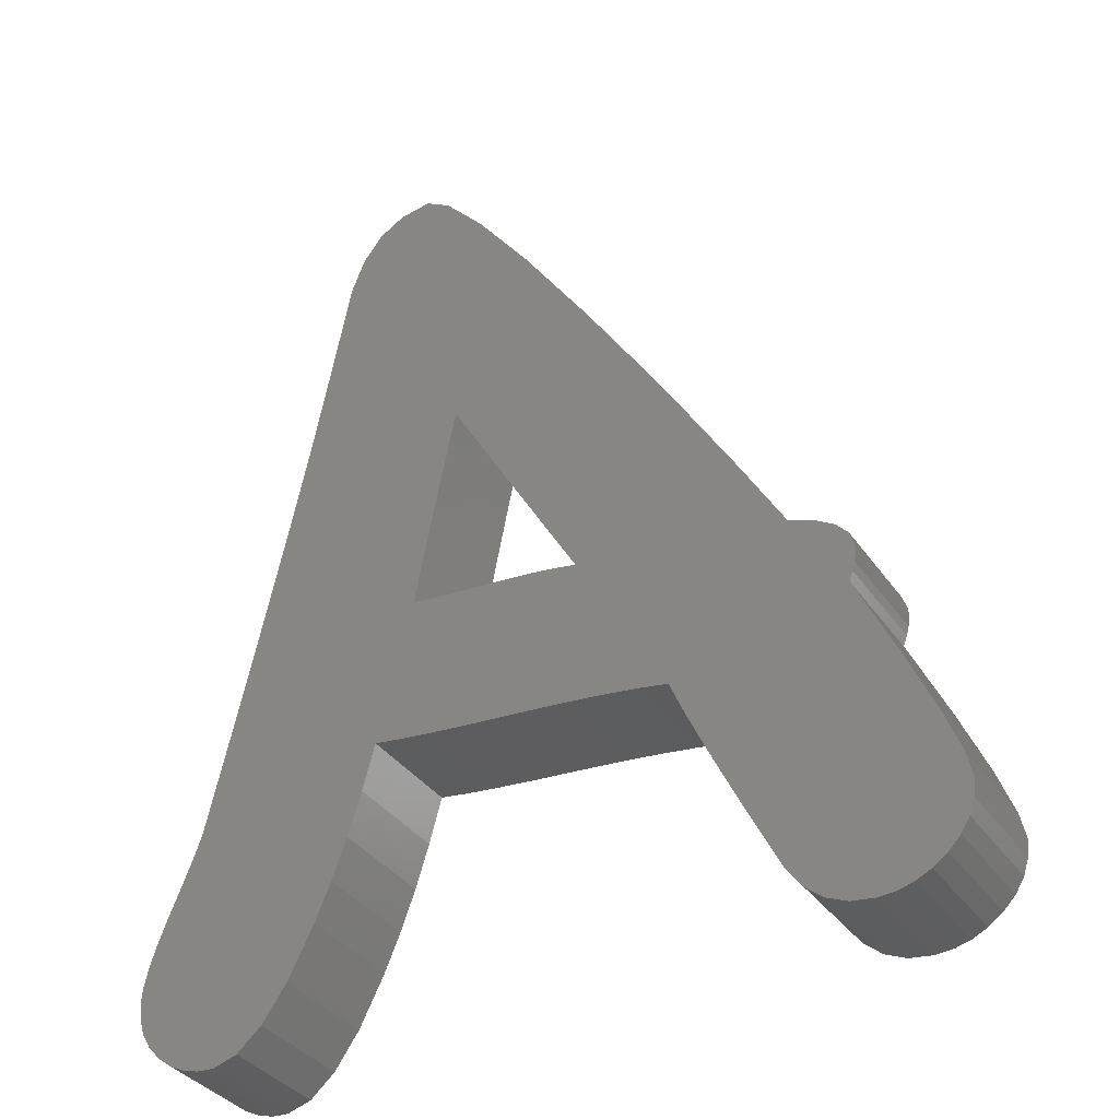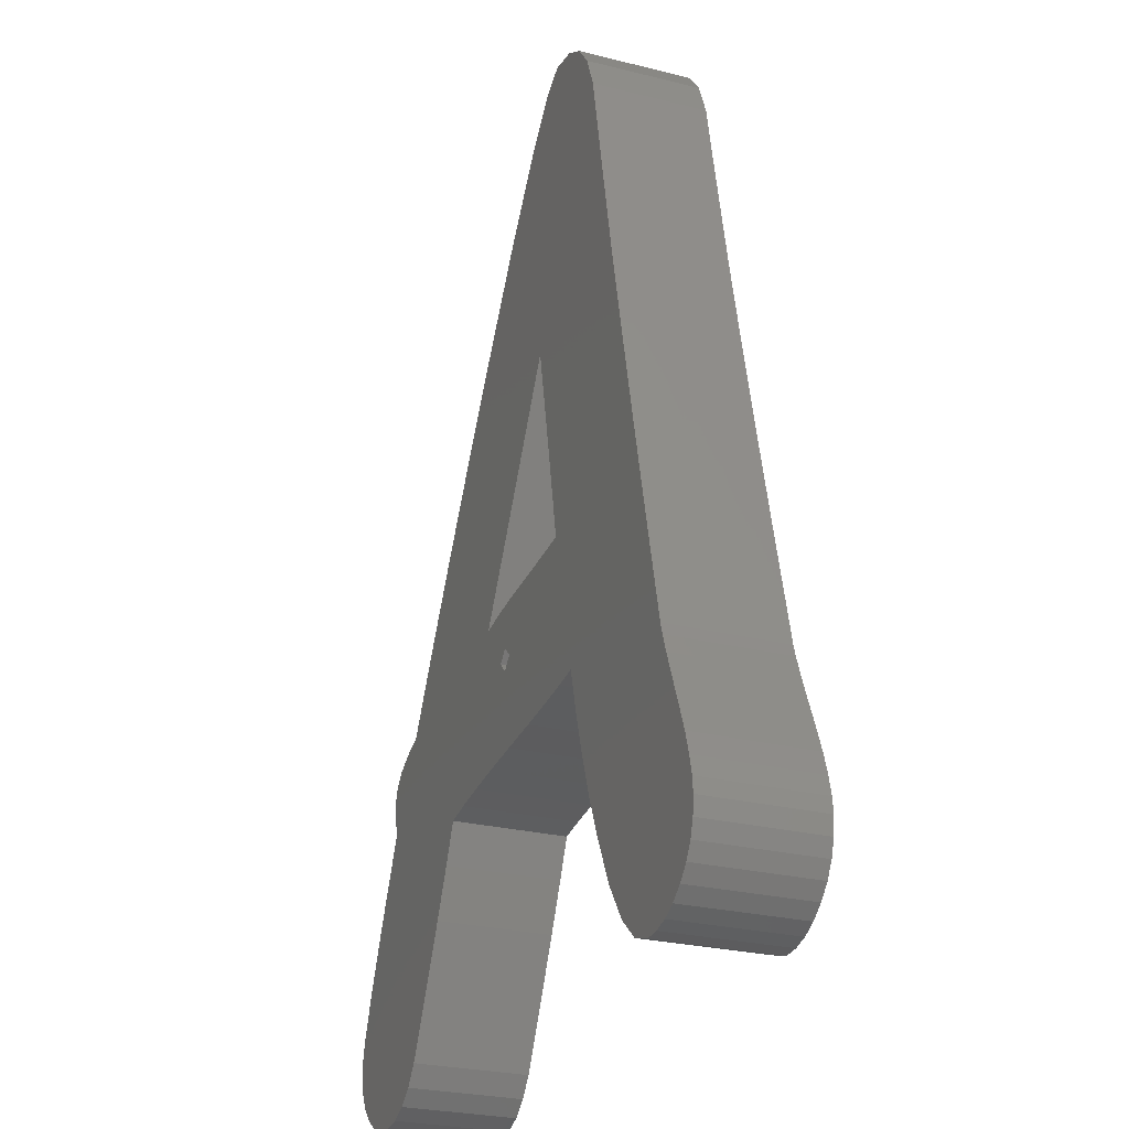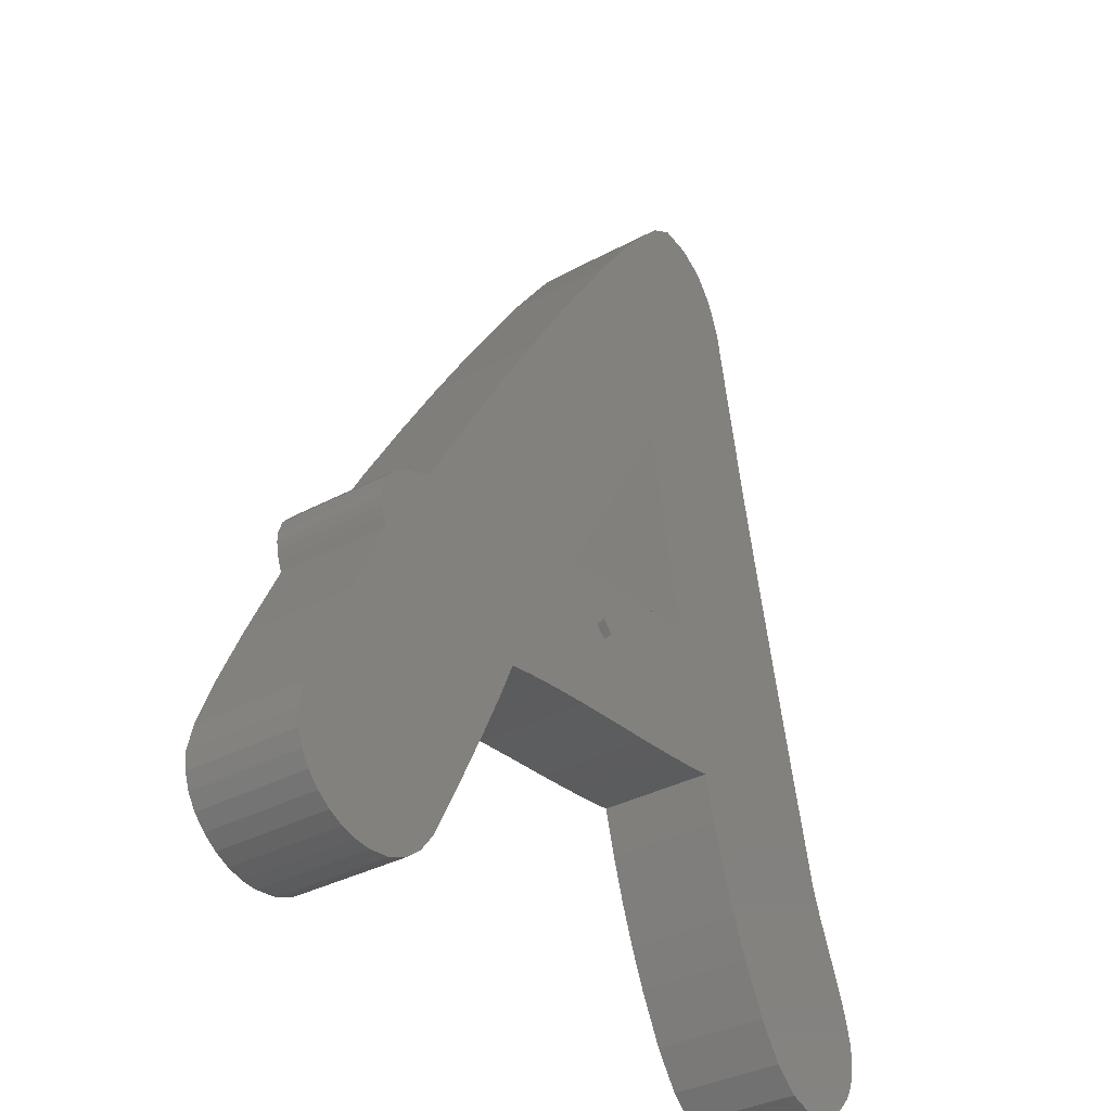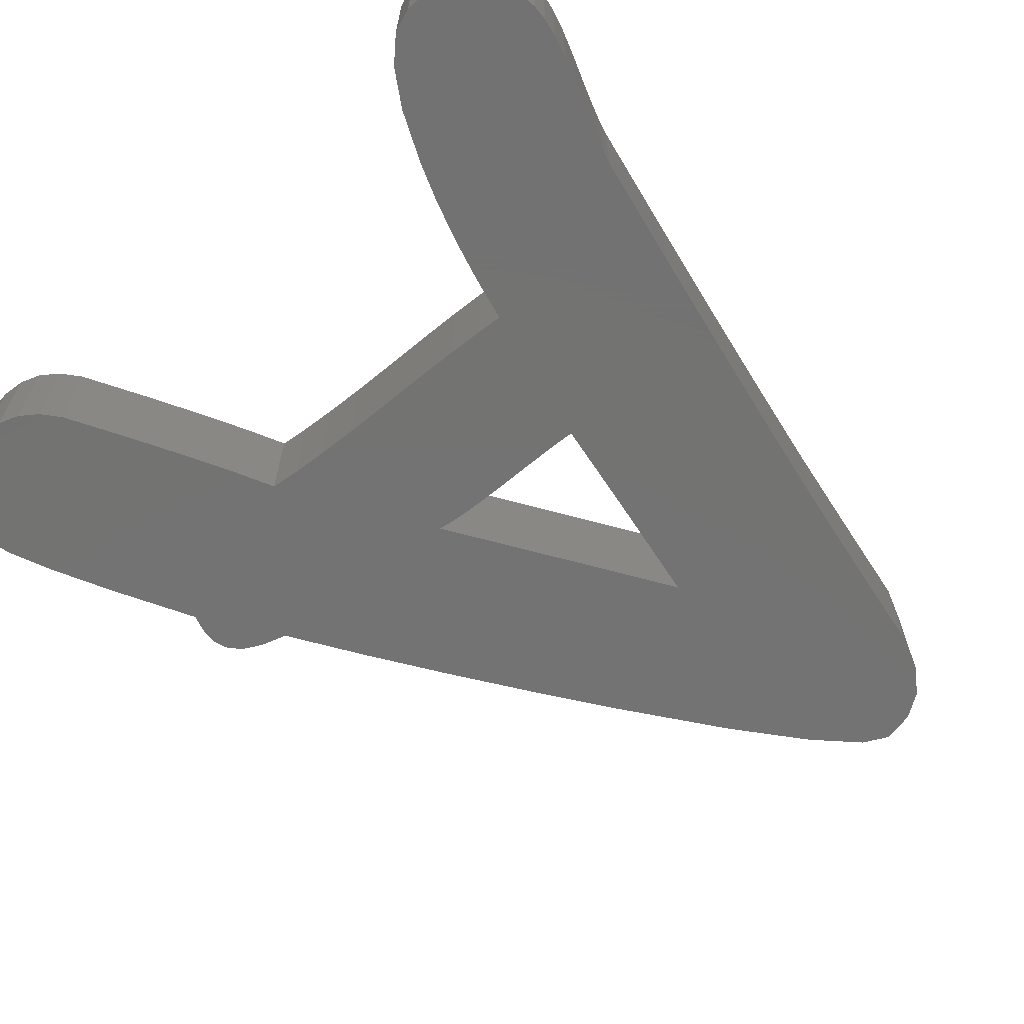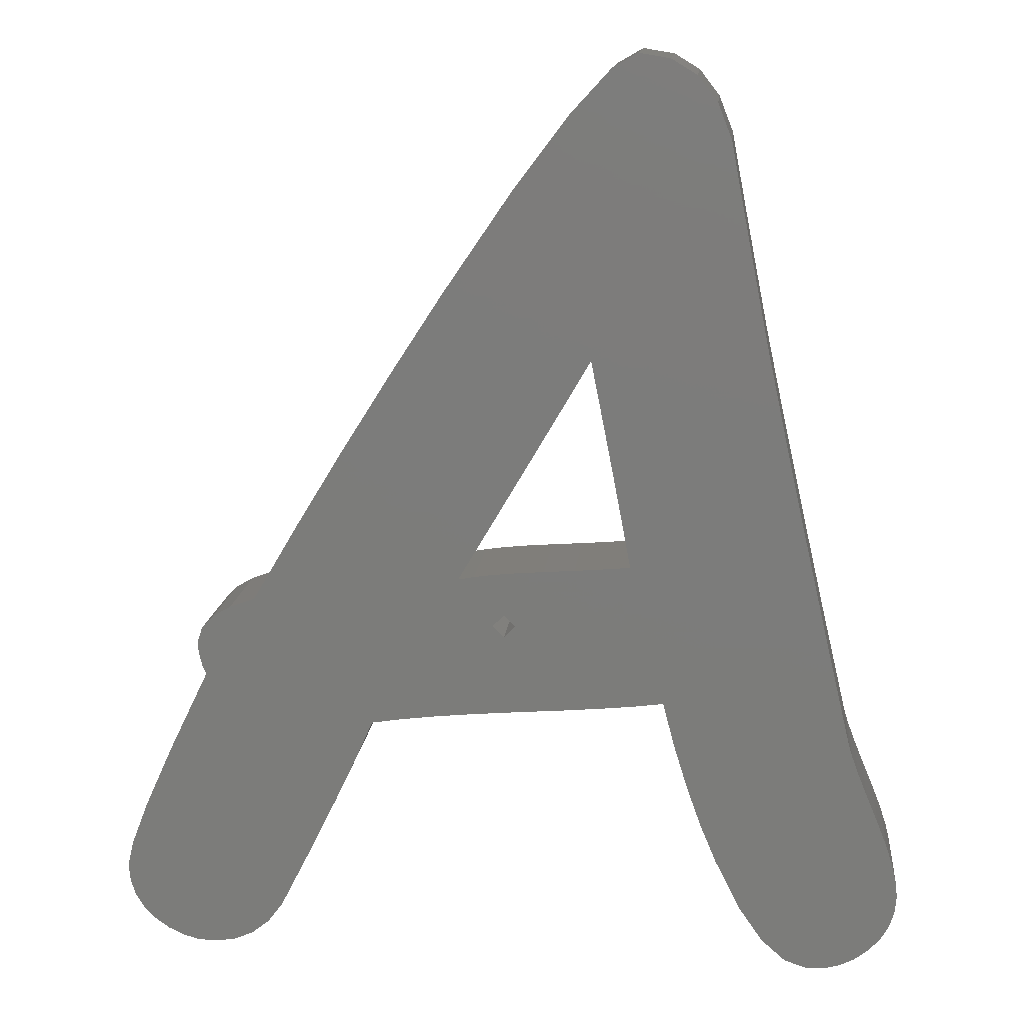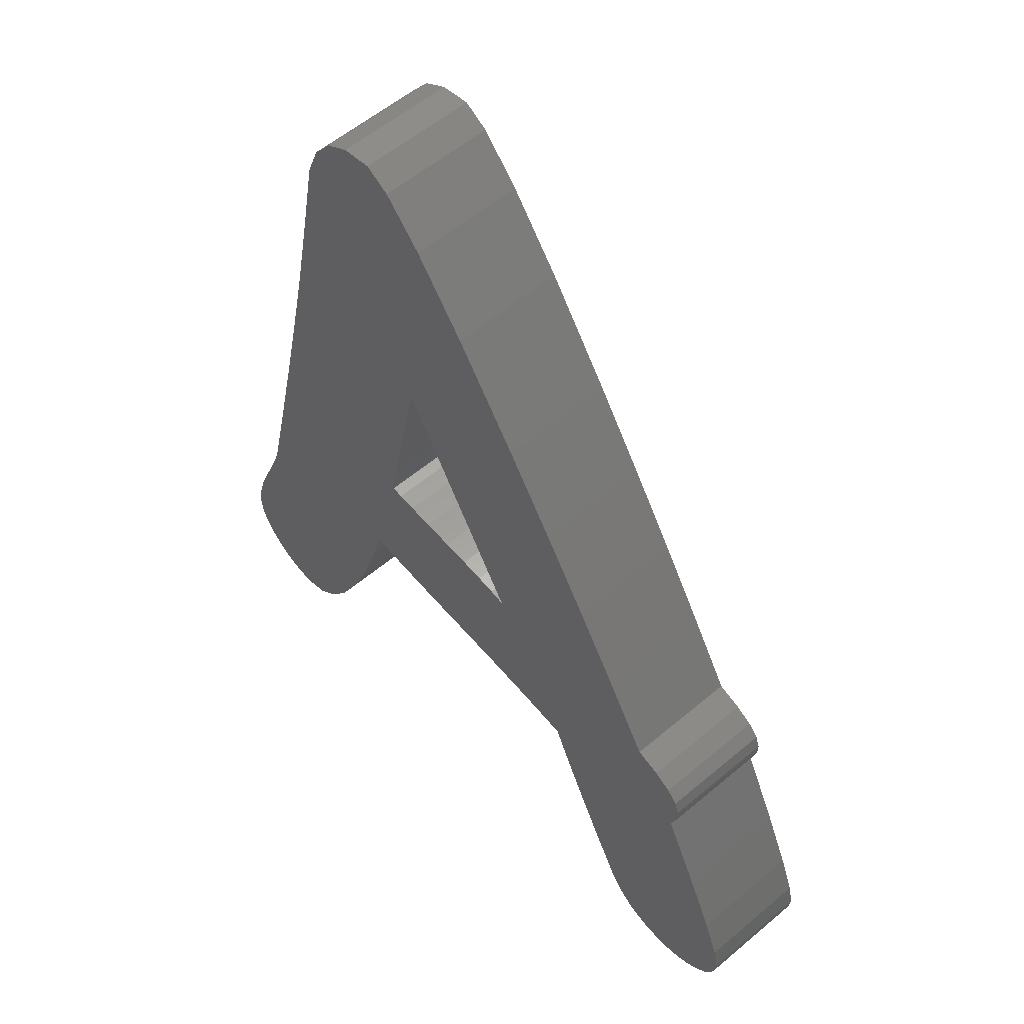
<metadata>
{"format":"stl","ext":"stl","renderer":"f3d","projection":"perspective","resolution":1024,"background":"white","views":[{"elev":-35.1,"azim":-150.3,"up":"+Y"},{"elev":-26.5,"azim":68.6,"up":"+Y"},{"elev":-34.3,"azim":-53.8,"up":"+Y"},{"elev":-65.0,"azim":44.1,"up":"+Z"},{"elev":13.5,"azim":5.6,"up":"+Y"},{"elev":57.1,"azim":-131.2,"up":"+Y"}]}
</metadata>
<code>
# stl→obj: 200 verts, 400 faces
v 31.76 0.482 0
v 37.76 2.816 0
v 37.68 2.061 0
v 37.7 3.472 0
v 37.09 0.7456 0
v 37.46 1.371 0
v 37.51 4.274 0
v 30.68 2.048 0
v 36.58 0.1844 0
v 37.21 5.222 0
v 35.97 -0.2751 0
v 29.59 4.223 0
v 36.78 6.316 0
v 36.25 7.597 0
v 28.9 5.884 0
v 35.32 -0.5955 0
v 34.63 -0.7769 0
v 35.84 8.621 0
v 32.83 -0.4736 0
v 33.91 -0.8192 0
v 35.56 9.388 0
v 28.26 7.666 0
v 35.4 9.896 0
v 27.67 9.57 0
v 27.13 11.6 0
v 34.25 14.79 0
v 25.58 17.84 0
v 33.19 19.4 0
v 25.22 19.74 0
v 32.23 23.73 0
v 24.81 21.9 0
v 24.33 24.32 0
v 31.36 27.77 0
v 23.79 27.01 0
v 30.81 30.49 0
v 30.35 32.85 0
v 25.96 11.45 0
v 20.37 34.3 0
v 29.96 34.85 0
v 25.04 17.78 0
v 24.48 11.3 0
v 24.23 17.71 0
v 23.13 17.63 0
v 22.68 11.15 0
v 21.75 17.54 0
v 20.56 11 0
v 20.55 17.45 0
v 19.52 17.35 0
v 18.65 17.23 0
v 18.54 10.84 0
v 17.96 17.1 0
v 16.78 10.67 0
v 15.26 10.49 0
v 14 10.29 0
v 15 26.25 0
v 17.31 29.81 0
v 8.734 15.97 0
v 6.429 12.36 0
v 13.26 8.611 0
v 12.8 22.76 0
v 12.29 6.555 0
v 4.696 8.769 0
v 11.09 4.122 0
v 10.71 19.33 0
v 3.458 6.008 0
v 9.656 1.313 0
v 2.716 4.075 0
v 9.002 0.4584 0
v 6.347 -0.64 0
v 8.232 -0.1518 0
v 7.347 -0.5179 0
v 7.624 15.56 0
v 6.266 12.77 0
v 5.62 -0.5764 0
v 4.93 -0.3856 0
v 4.277 -0.0676 0
v 3.662 0.3776 0
v 3.14 0.9211 0
v 2.767 1.534 0
v 2.543 2.217 0
v 2.468 2.969 0
v 22.79 37.52 0
v 29.65 36.48 0
v 29.02 38.06 0
v 24.55 39.45 0
v 28.15 39.19 0
v 27.03 39.86 0
v 25.66 40.09 0
v 22.63 25.03 0
v 21.27 22.72 0
v 19.71 20.07 0
v 6.815 15.09 0
v 6.157 13.17 0
v 6.103 13.56 0
v 6.308 14.55 0
v 6.103 13.93 0
v 6.103 13.56 5
v 6.815 15.09 5
v 6.308 14.55 5
v 6.266 12.77 5
v 6.429 12.36 5
v 6.157 13.17 5
v 6.103 13.93 5
v 20.55 17.45 5
v 20 15.5 5
v 20.5 15 5
v 19.52 17.35 5
v 18.65 17.23 5
v 19.5 15 5
v 33.19 19.4 5
v 25.22 19.74 5
v 25.58 17.84 5
v 30.35 32.85 5
v 24.81 21.9 5
v 20.37 34.3 5
v 29.96 34.85 5
v 22.79 37.52 5
v 24.33 24.32 5
v 23.79 27.01 5
v 17.31 29.81 5
v 22.63 25.03 5
v 15 26.25 5
v 21.27 22.72 5
v 19.71 20.07 5
v 31.76 0.482 5
v 37.76 2.816 5
v 37.7 3.472 5
v 37.51 4.274 5
v 37.68 2.061 5
v 30.68 2.048 5
v 37.21 5.222 5
v 37.09 0.7456 5
v 36.78 6.316 5
v 37.46 1.371 5
v 29.59 4.223 5
v 36.25 7.597 5
v 28.9 5.884 5
v 35.84 8.621 5
v 35.56 9.388 5
v 28.26 7.666 5
v 35.4 9.896 5
v 36.58 0.1844 5
v 35.97 -0.2751 5
v 27.67 9.57 5
v 34.25 14.79 5
v 35.32 -0.5955 5
v 32.23 23.73 5
v 34.63 -0.7769 5
v 31.36 27.77 5
v 30.81 30.49 5
v 29.02 38.06 5
v 29.65 36.48 5
v 24.55 39.45 5
v 32.83 -0.4736 5
v 28.15 39.19 5
v 33.91 -0.8192 5
v 27.03 39.86 5
v 27.13 11.6 5
v 25.66 40.09 5
v 25.96 11.45 5
v 25.04 17.78 5
v 24.48 11.3 5
v 24.23 17.71 5
v 23.13 17.63 5
v 21.75 17.54 5
v 22.68 11.15 5
v 20 14.5 5
v 20.56 11 5
v 18.54 10.84 5
v 17.96 17.1 5
v 16.78 10.67 5
v 12.8 22.76 5
v 10.71 19.33 5
v 8.734 15.97 5
v 15.26 10.49 5
v 14 10.29 5
v 13.26 8.611 5
v 12.29 6.555 5
v 4.696 8.769 5
v 11.09 4.122 5
v 3.458 6.008 5
v 7.624 15.56 5
v 9.656 1.313 5
v 2.716 4.075 5
v 9.002 0.4584 5
v 6.347 -0.64 5
v 8.232 -0.1518 5
v 7.347 -0.5179 5
v 5.62 -0.5764 5
v 4.93 -0.3856 5
v 4.277 -0.0676 5
v 3.662 0.3776 5
v 3.14 0.9211 5
v 2.767 1.534 5
v 2.543 2.217 5
v 2.468 2.969 5
v 20 15.5 2
v 19.5 15 2
v 20.5 15 2
v 20 14.5 2
f 1 2 3
f 2 1 4
f 5 3 6
f 4 1 7
f 3 5 1
f 8 7 1
f 1 5 9
f 7 8 10
f 1 9 11
f 12 13 8
f 13 12 14
f 15 14 12
f 1 11 16
f 1 16 17
f 14 15 18
f 19 17 20
f 18 15 21
f 17 19 1
f 21 22 23
f 10 8 13
f 24 23 22
f 25 26 24
f 22 21 15
f 27 26 25
f 26 27 28
f 29 28 27
f 23 24 26
f 28 29 30
f 31 30 29
f 32 30 31
f 30 32 33
f 34 33 32
f 33 34 35
f 35 34 36
f 27 25 37
f 38 36 34
f 36 38 39
f 37 40 27
f 41 40 37
f 41 42 40
f 41 43 42
f 44 43 41
f 44 45 43
f 46 45 44
f 46 47 45
f 46 48 47
f 46 49 48
f 50 49 46
f 50 51 49
f 52 51 50
f 53 51 52
f 54 51 53
f 51 55 56
f 57 51 54
f 58 54 59
f 51 60 55
f 58 59 61
f 62 61 63
f 51 64 60
f 65 63 66
f 67 66 68
f 51 57 64
f 69 68 70
f 54 58 57
f 69 70 71
f 57 58 72
f 73 72 58
f 68 69 67
f 67 69 74
f 67 74 75
f 61 62 58
f 67 75 76
f 67 76 77
f 63 65 62
f 67 77 78
f 67 78 79
f 66 67 65
f 80 67 79
f 67 80 81
f 82 39 38
f 83 82 84
f 85 84 82
f 84 85 86
f 86 85 87
f 87 85 88
f 56 34 89
f 56 89 90
f 39 82 83
f 56 90 91
f 56 91 51
f 34 56 38
f 72 73 92
f 93 92 73
f 94 92 93
f 92 94 95
f 95 94 96
f 97 98 99
f 98 100 101
f 98 102 100
f 97 99 103
f 98 97 102
f 104 105 106
f 107 105 104
f 108 105 107
f 105 108 109
f 110 111 112
f 113 114 111
f 115 116 117
f 113 118 114
f 113 119 118
f 116 115 113
f 113 115 119
f 120 119 115
f 119 120 121
f 122 121 120
f 121 122 123
f 123 122 124
f 125 126 127
f 125 127 128
f 126 125 129
f 130 128 131
f 132 129 125
f 130 131 133
f 129 132 134
f 135 133 136
f 128 130 125
f 137 136 138
f 137 138 139
f 140 139 141
f 132 125 142
f 142 125 143
f 144 141 145
f 133 135 130
f 112 145 110
f 143 125 146
f 111 110 147
f 146 125 148
f 111 147 149
f 111 149 150
f 136 137 135
f 111 150 113
f 151 117 152
f 117 151 153
f 154 148 125
f 155 153 151
f 148 154 156
f 139 140 137
f 157 153 155
f 141 144 140
f 145 158 144
f 153 157 159
f 145 112 158
f 152 117 116
f 158 112 160
f 161 160 112
f 161 162 160
f 163 162 161
f 164 162 163
f 106 162 164
f 106 164 165
f 162 106 166
f 106 165 104
f 167 166 106
f 166 167 168
f 169 167 109
f 170 109 108
f 167 169 168
f 171 109 170
f 109 171 169
f 172 124 122
f 124 172 170
f 173 170 172
f 174 170 173
f 170 175 171
f 170 176 175
f 170 174 176
f 101 176 174
f 176 101 177
f 177 101 178
f 179 178 101
f 178 179 180
f 181 180 179
f 101 174 182
f 180 181 183
f 101 182 98
f 184 183 181
f 183 184 185
f 186 185 184
f 185 186 187
f 187 186 188
f 186 184 189
f 189 184 190
f 190 184 191
f 191 184 192
f 192 184 193
f 193 184 194
f 184 195 194
f 195 184 196
f 17 146 148
f 146 17 16
f 16 143 146
f 143 16 11
f 11 142 143
f 142 11 9
f 142 5 132
f 5 142 9
f 132 6 134
f 6 132 5
f 134 3 129
f 3 134 6
f 129 2 126
f 2 129 3
f 126 4 127
f 4 126 2
f 127 7 128
f 7 127 4
f 128 10 131
f 10 128 7
f 131 13 133
f 13 131 10
f 133 14 136
f 14 133 13
f 136 18 138
f 18 136 14
f 138 21 139
f 21 138 18
f 139 23 141
f 23 139 21
f 141 26 145
f 26 141 23
f 145 28 110
f 28 145 26
f 110 30 147
f 30 110 28
f 147 33 149
f 33 147 30
f 149 35 150
f 35 149 33
f 150 36 113
f 36 150 35
f 113 39 116
f 39 113 36
f 116 83 152
f 83 116 39
f 152 84 151
f 84 152 83
f 151 86 155
f 86 151 84
f 86 157 155
f 157 86 87
f 87 159 157
f 159 87 88
f 88 153 159
f 153 88 85
f 82 153 85
f 153 82 117
f 38 117 82
f 117 38 115
f 56 115 38
f 115 56 120
f 55 120 56
f 120 55 122
f 60 122 55
f 122 60 172
f 64 172 60
f 172 64 173
f 57 173 64
f 173 57 174
f 57 182 174
f 182 57 72
f 72 98 182
f 98 72 92
f 95 98 92
f 98 95 99
f 96 99 95
f 99 96 103
f 94 103 96
f 103 94 97
f 93 97 94
f 97 93 102
f 73 102 93
f 102 73 100
f 58 100 73
f 100 58 101
f 62 101 58
f 101 62 179
f 65 179 62
f 179 65 181
f 67 181 65
f 181 67 184
f 81 184 67
f 184 81 196
f 80 196 81
f 196 80 195
f 79 195 80
f 195 79 194
f 78 194 79
f 194 78 193
f 77 193 78
f 193 77 192
f 77 191 192
f 191 77 76
f 76 190 191
f 190 76 75
f 75 189 190
f 189 75 74
f 74 186 189
f 186 74 69
f 69 188 186
f 188 69 71
f 71 187 188
f 187 71 70
f 70 185 187
f 185 70 68
f 185 66 183
f 66 185 68
f 183 63 180
f 63 183 66
f 180 61 178
f 61 180 63
f 178 59 177
f 59 178 61
f 177 54 176
f 54 177 59
f 54 175 176
f 175 54 53
f 53 171 175
f 171 53 52
f 52 169 171
f 169 52 50
f 50 168 169
f 168 50 46
f 46 166 168
f 166 46 44
f 44 162 166
f 162 44 41
f 41 160 162
f 160 41 37
f 37 158 160
f 158 37 25
f 24 158 25
f 158 24 144
f 22 144 24
f 144 22 140
f 15 140 22
f 140 15 137
f 12 137 15
f 137 12 135
f 8 135 12
f 135 8 130
f 1 130 8
f 130 1 125
f 1 154 125
f 154 1 19
f 19 156 154
f 156 19 20
f 20 148 156
f 148 20 17
f 124 90 123
f 90 124 91
f 123 89 121
f 89 123 90
f 121 34 119
f 34 121 89
f 32 119 34
f 119 32 118
f 31 118 32
f 118 31 114
f 29 114 31
f 114 29 111
f 27 111 29
f 111 27 112
f 27 161 112
f 161 27 40
f 40 163 161
f 163 40 42
f 42 164 163
f 164 42 43
f 43 165 164
f 165 43 45
f 45 104 165
f 104 45 47
f 47 107 104
f 107 47 48
f 48 108 107
f 108 48 49
f 49 170 108
f 170 49 51
f 170 91 124
f 91 170 51
f 109 197 105
f 197 109 198
f 199 105 197
f 105 199 106
f 197 200 199
f 200 197 198
f 200 106 199
f 106 200 167
f 167 198 109
f 198 167 200

</code>
